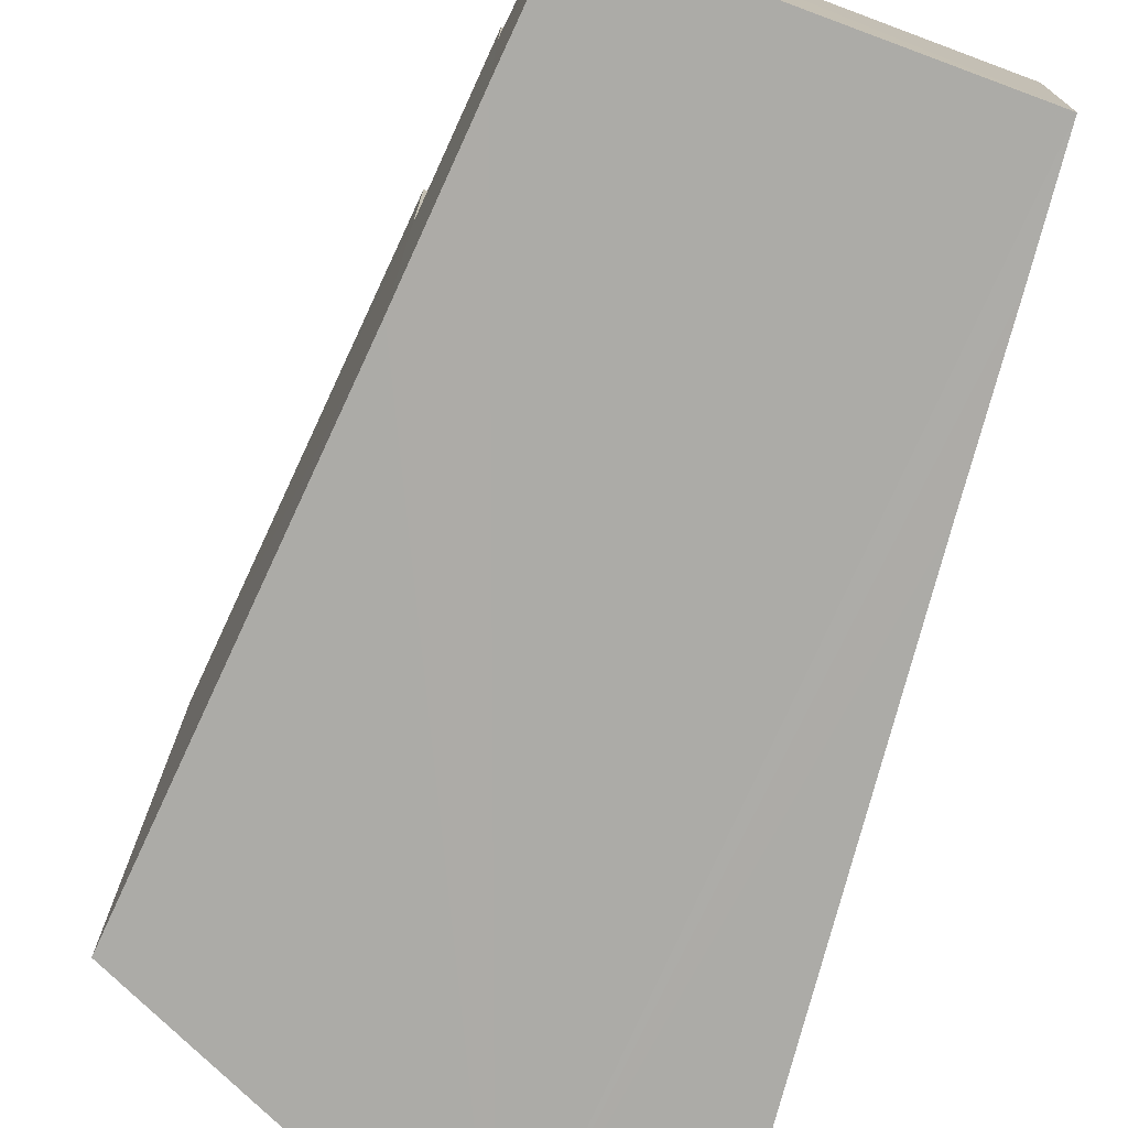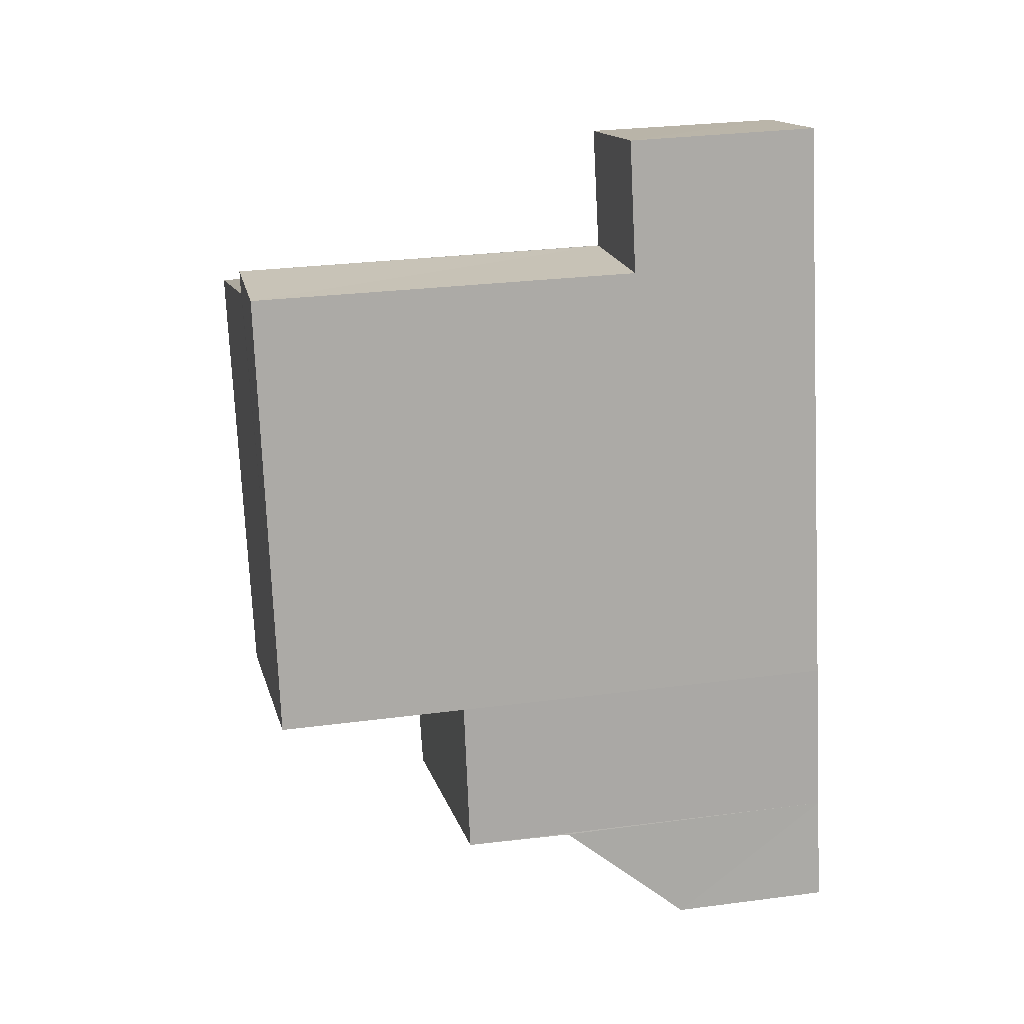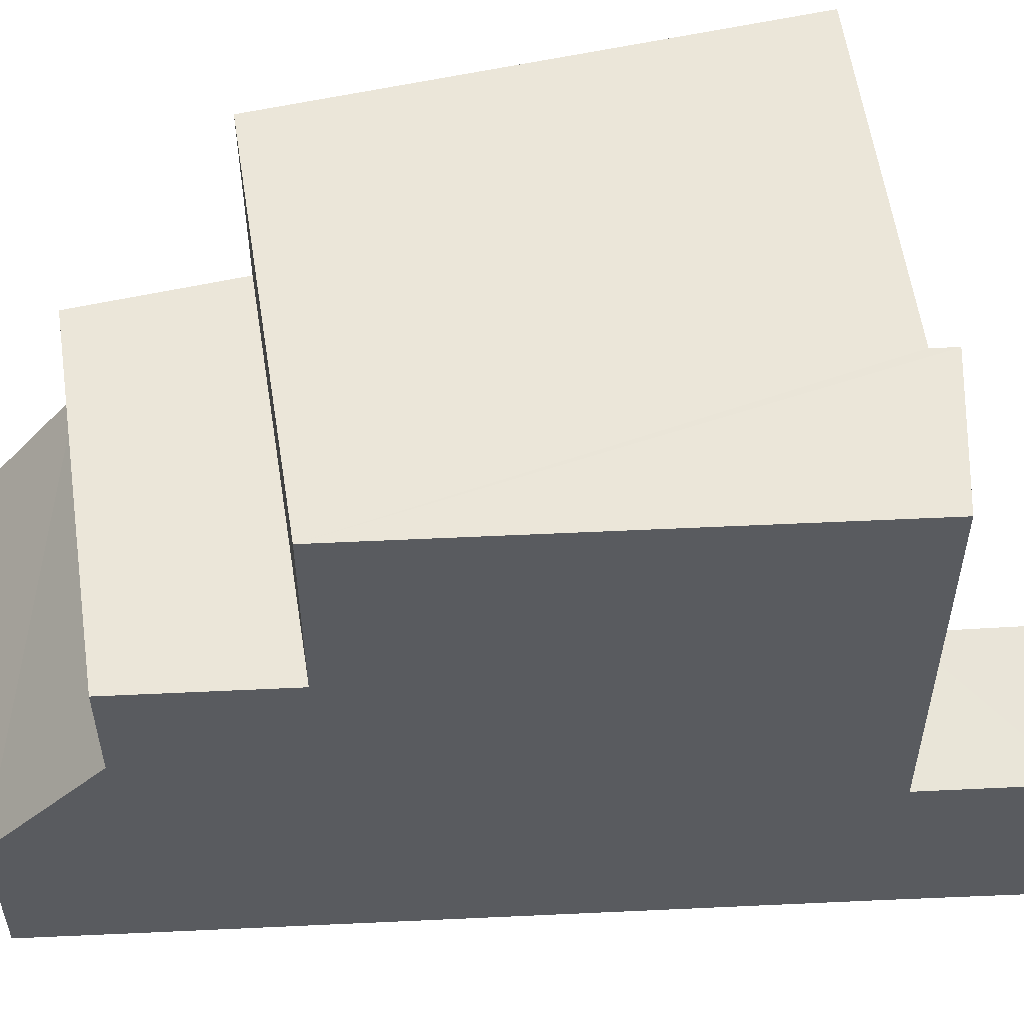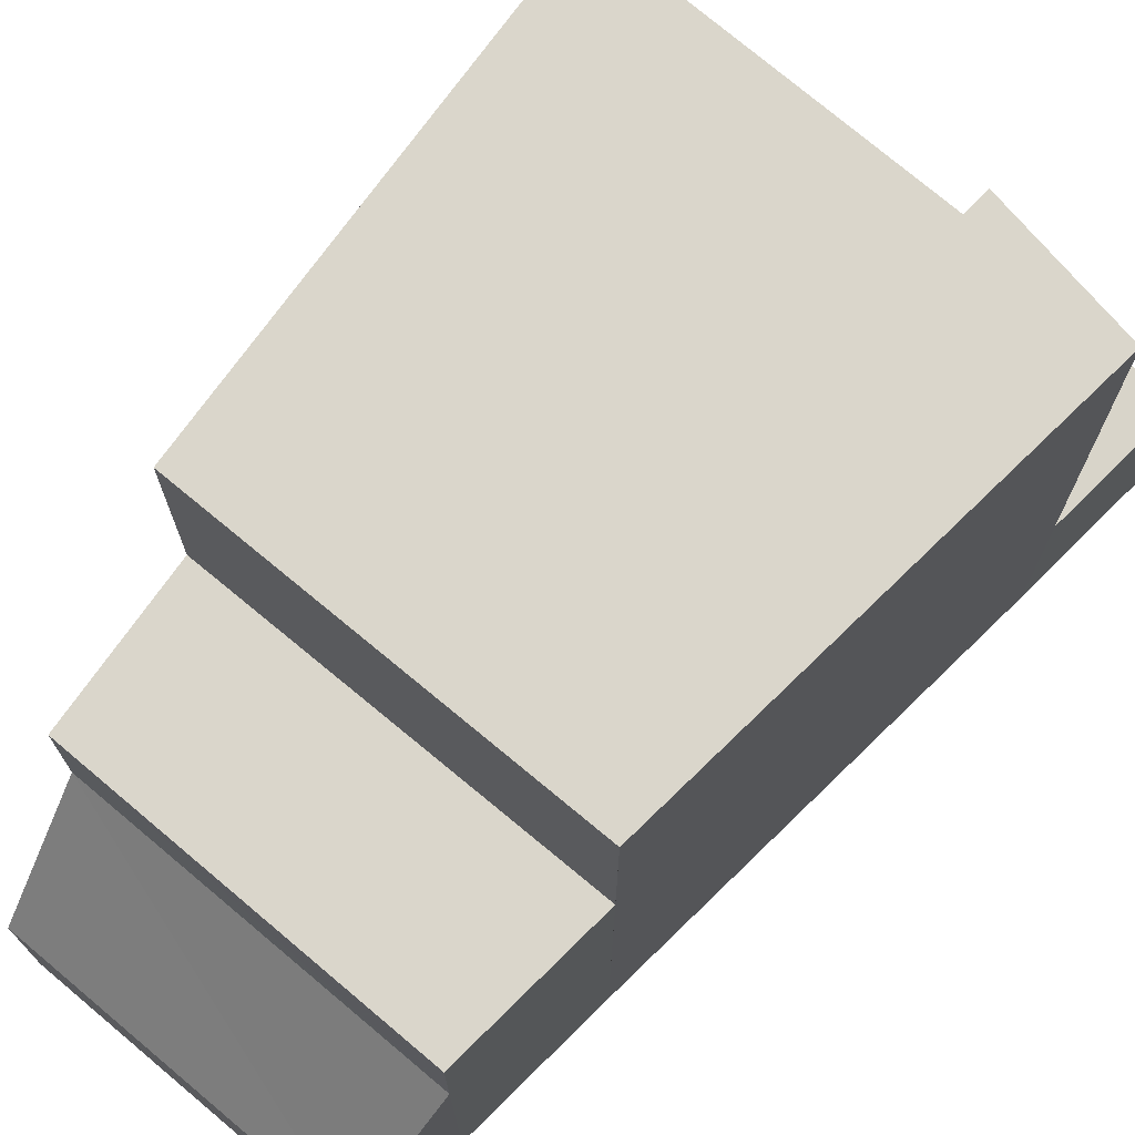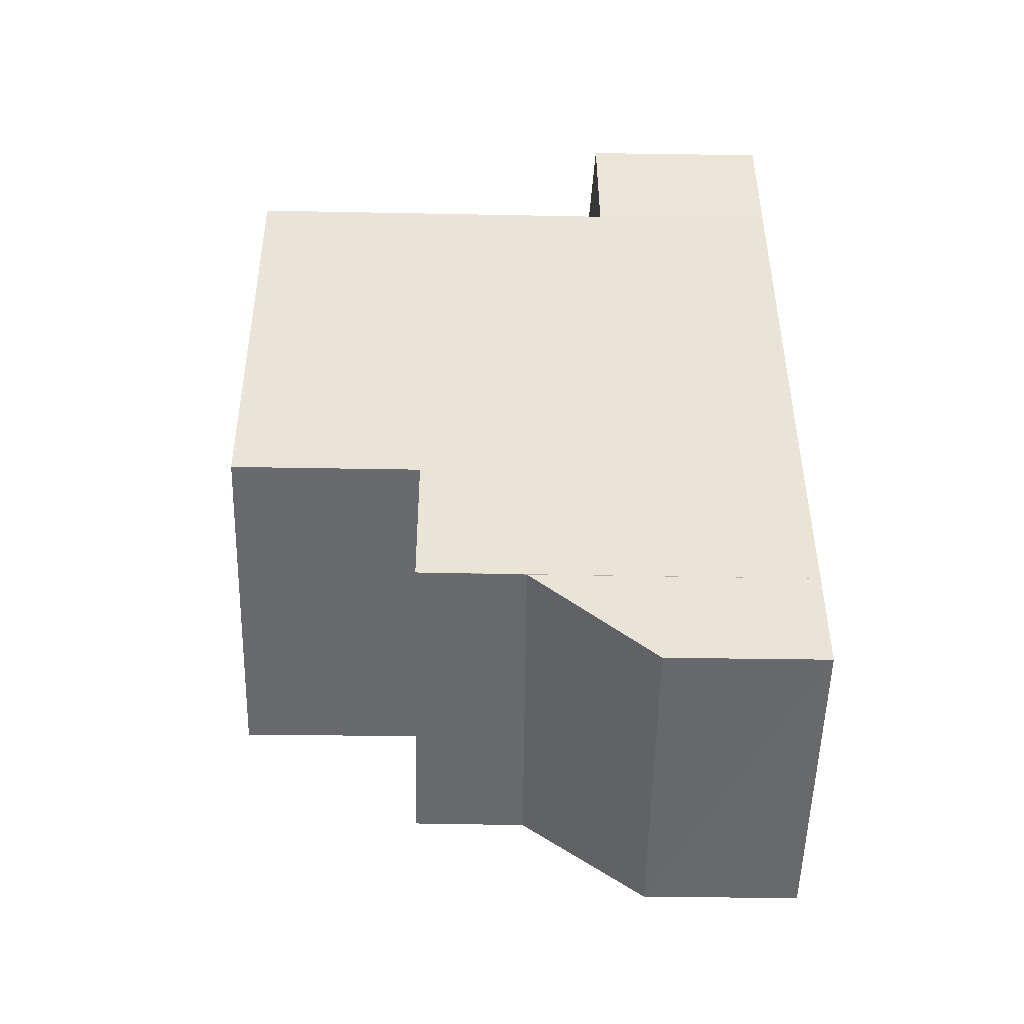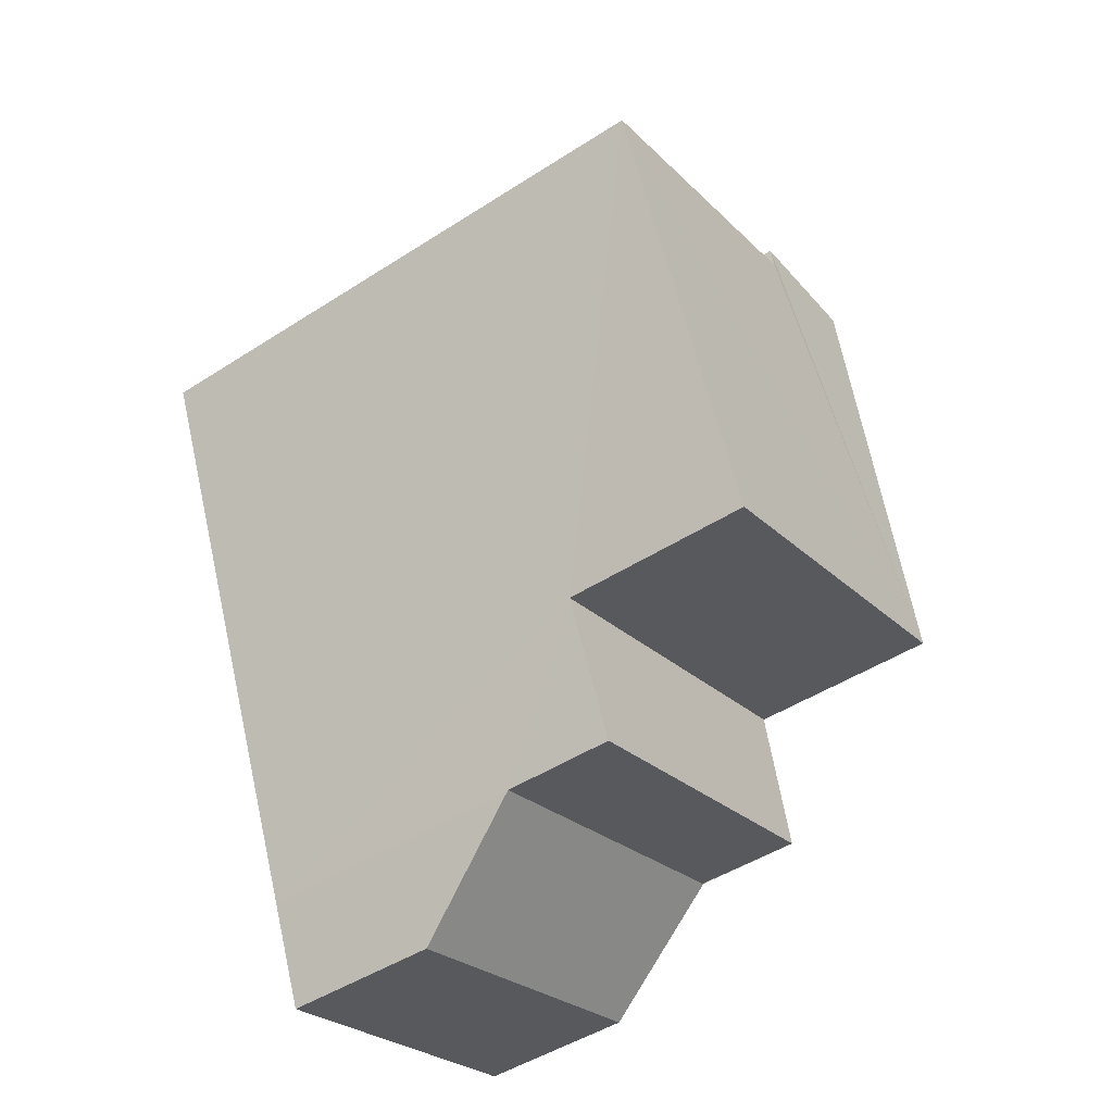
<metadata>
{"format":"obj","ext":"obj","renderer":"f3d","projection":"perspective","resolution":1024,"background":"white","views":[{"elev":-76.3,"azim":-2.1,"up":"+Z"},{"elev":27.2,"azim":78.6,"up":"+Y"},{"elev":57.2,"azim":99.9,"up":"+Z"},{"elev":74.0,"azim":58.2,"up":"+Z"},{"elev":-34.6,"azim":88.6,"up":"+Y"},{"elev":-47.8,"azim":-54.1,"up":"+Y"}]}
</metadata>
<code>
v 8.482e+04 4.464e+05 0.417
v 8.482e+04 4.464e+05 0.417
v 8.482e+04 4.464e+05 0.417
v 8.483e+04 4.464e+05 0.417
v 8.483e+04 4.464e+05 0.417
v 8.483e+04 4.464e+05 0.417
v 8.482e+04 4.464e+05 0.417
v 8.482e+04 4.464e+05 0.417
v 8.482e+04 4.464e+05 0.417
v 8.482e+04 4.464e+05 0.417
v 8.482e+04 4.464e+05 0.417
v 8.482e+04 4.464e+05 0.417
v 8.482e+04 4.464e+05 2.71
v 8.483e+04 4.464e+05 2.751
v 8.483e+04 4.464e+05 4.572
v 8.482e+04 4.464e+05 6.149
v 8.482e+04 4.464e+05 4.5
v 8.483e+04 4.464e+05 6.144
v 8.482e+04 4.464e+05 6.143
v 8.482e+04 4.464e+05 8.953
v 8.482e+04 4.464e+05 8.955
v 8.482e+04 4.464e+05 3.306
v 8.482e+04 4.464e+05 3.295
v 8.482e+04 4.464e+05 8.93
v 8.482e+04 4.464e+05 3.215
v 8.482e+04 4.464e+05 8.937
v 8.482e+04 4.464e+05 3.226
v 8.483e+04 4.464e+05 6.137
v 8.483e+04 4.464e+05 8.937
v 8.482e+04 4.464e+05 8.937
f 1 2 3 4 5 6 7 8 9 10 11 12
f 13 7 6 14
f 14 6 5 15
f 16 17 15 18
f 19 9 8 17 16
f 20 10 9 19 21
f 22 1 12 23
f 24 25 23 26
f 25 3 2 27
f 27 2 1 22
f 21 19 28 29
f 18 15 5 4 28
f 30 11 10 20
f 26 23 12 11 30
f 17 8 7 13
f 29 28 4 3 25 24
f 27 22 23 25
f 18 28 19 16
f 17 13 14 15
f 29 24 26 30 20 21

</code>
